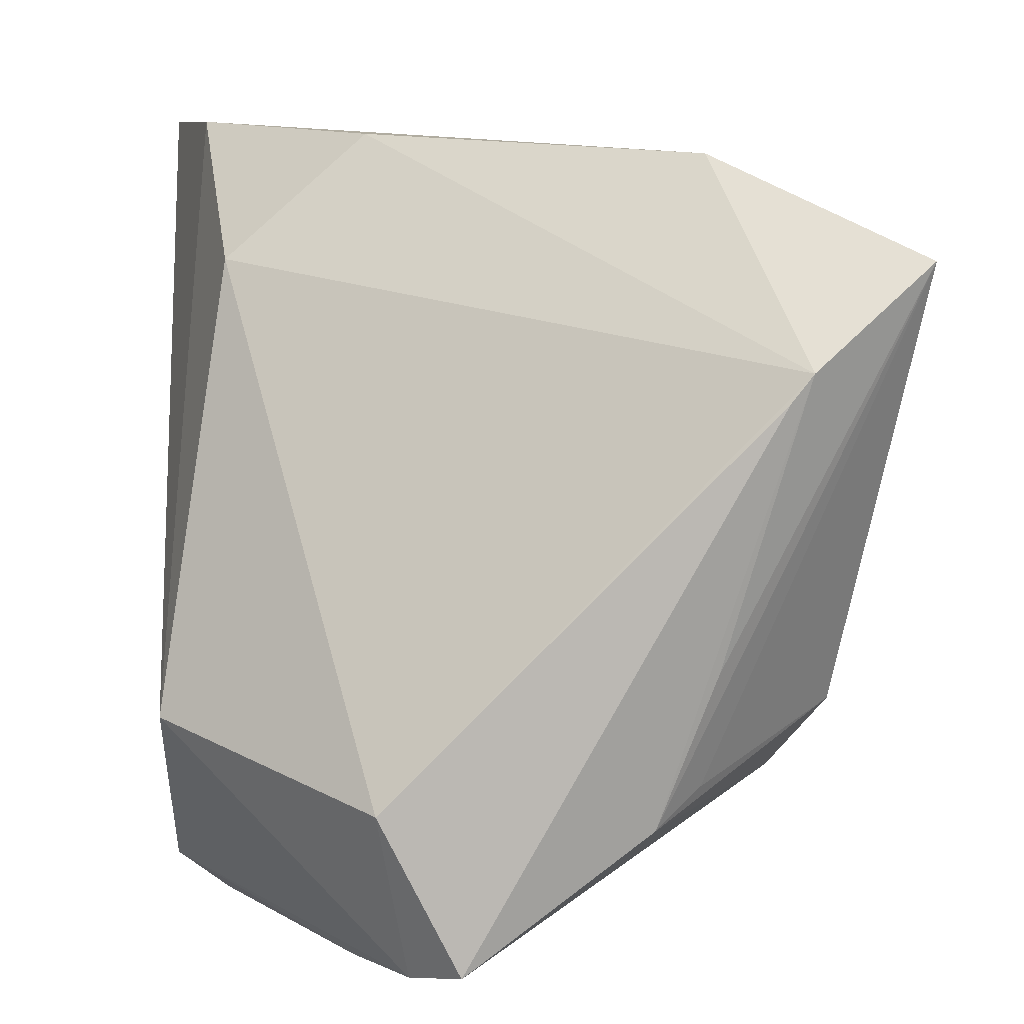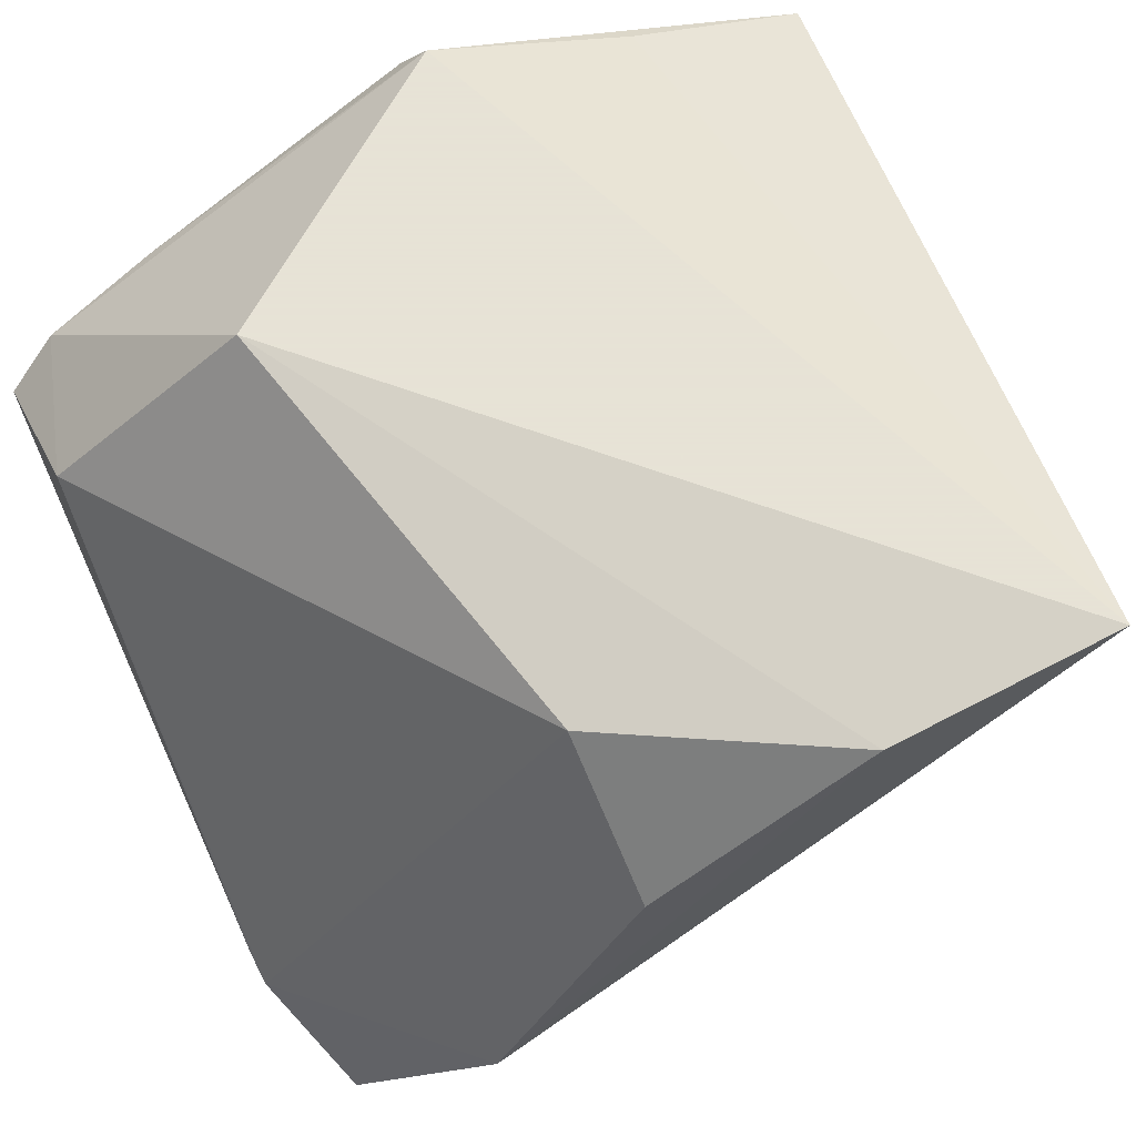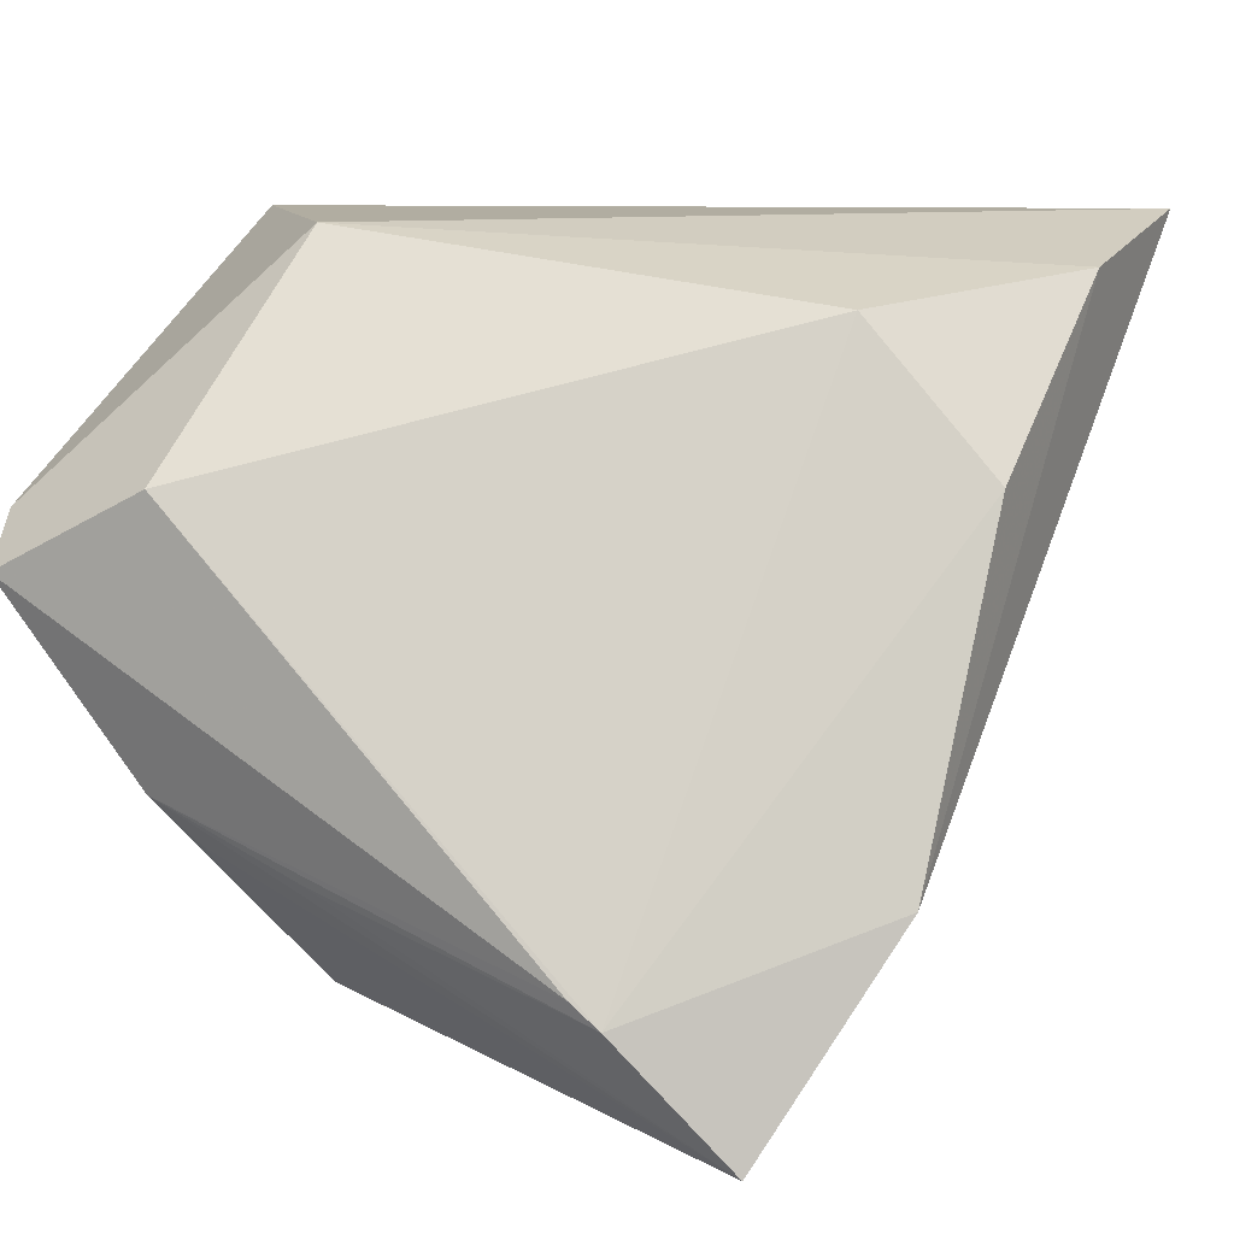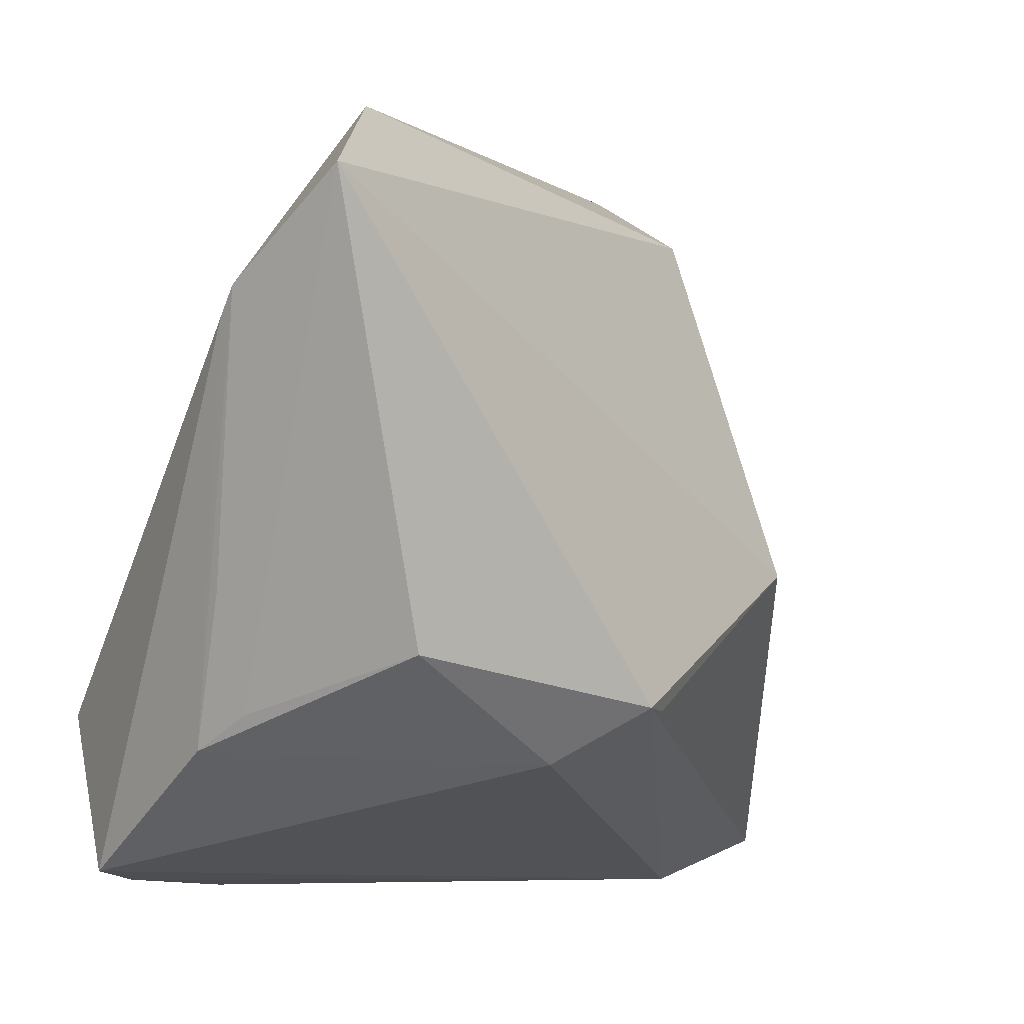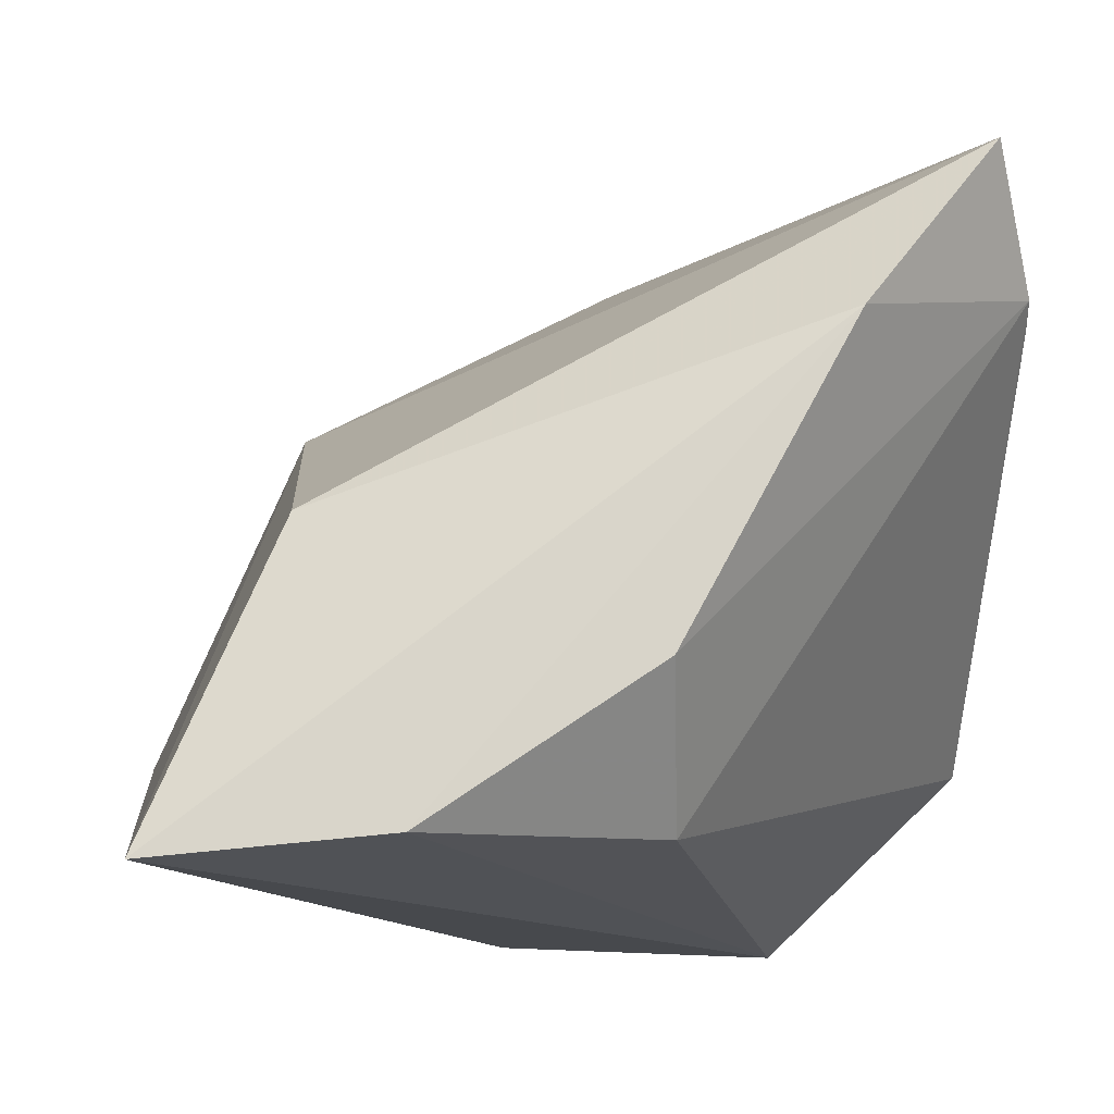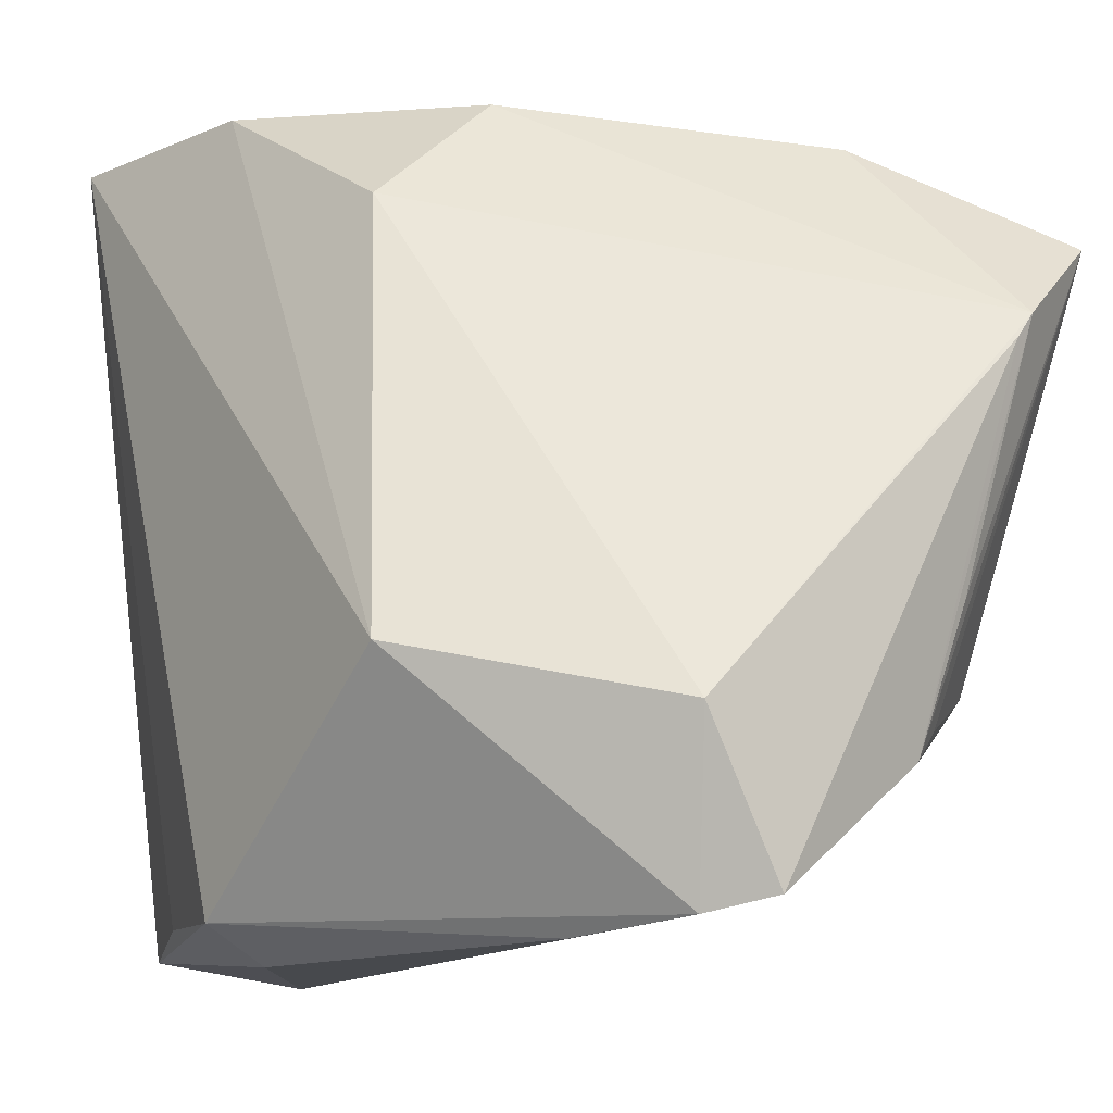
<metadata>
{"format":"obj","ext":"obj","renderer":"f3d","projection":"perspective","resolution":1024,"background":"white","views":[{"elev":8.6,"azim":85.6,"up":"+Y"},{"elev":62.8,"azim":155.2,"up":"+Z"},{"elev":10.3,"azim":115.4,"up":"+Z"},{"elev":-2.8,"azim":151.4,"up":"+Y"},{"elev":78.5,"azim":4.8,"up":"+Y"},{"elev":-12.5,"azim":54.5,"up":"+Y"}]}
</metadata>
<code>
v -0.04821 -0.03693 0.01415
v 0.009695 0.03112 0.02413
v -0.000509 -0.0183 -0.04074
v -0.02807 -0.03521 0.02309
v 0.02245 0.04197 -0.02361
v -0.03689 0.04515 0.03102
v 0.02174 -0.0142 0.03102
v -0.0273 0.03408 -0.002356
v -0.006571 -0.03639 0.03102
v 0.04026 0.01896 -0.02924
v -0.01352 0.04515 0.02677
v 0.04001 0.02176 -0.03151
v 0.03469 -0.01904 -0.02197
v 0.02294 -0.01308 -0.03669
v 0.007929 0.04386 0.009571
v 0.03495 0.03192 -0.04403
v 0.02354 -0.03886 0.01178
v -0.003386 -0.01876 -0.038
v 0.03559 -0.03734 0.00659
v -0.03115 -0.004646 -0.01798
v 0.03808 -0.007136 -0.0232
v 0.04102 -0.03579 0.001744
v 0.0407 -0.01981 0.009803
v 0.006822 -0.02402 -0.0334
v -0.03103 -0.04028 0.006489
v -0.005366 -0.04025 0.02535
v 0.0376 -0.02262 -0.01721
f 6 1 4
f 25 1 3
f 26 1 25
f 16 3 20
f 20 8 16
f 20 1 6
f 6 8 20
f 9 7 6
f 6 4 9
f 9 1 26
f 9 4 1
f 3 1 18
f 18 20 3
f 1 20 18
f 14 3 16
f 26 25 17
f 17 9 26
f 3 14 24
f 24 25 3
f 24 22 25
f 24 27 22
f 14 27 24
f 25 22 19
f 19 17 25
f 7 9 19
f 9 17 19
f 16 8 5
f 5 8 6
f 2 15 11
f 6 7 11
f 7 2 11
f 11 5 6
f 15 5 11
f 16 5 12
f 12 15 2
f 12 5 15
f 22 27 10
f 27 12 10
f 23 2 7
f 22 10 23
f 23 12 2
f 23 10 12
f 7 19 23
f 23 19 22
f 13 14 16
f 16 27 13
f 13 27 14
f 21 27 16
f 16 12 21
f 21 12 27

</code>
